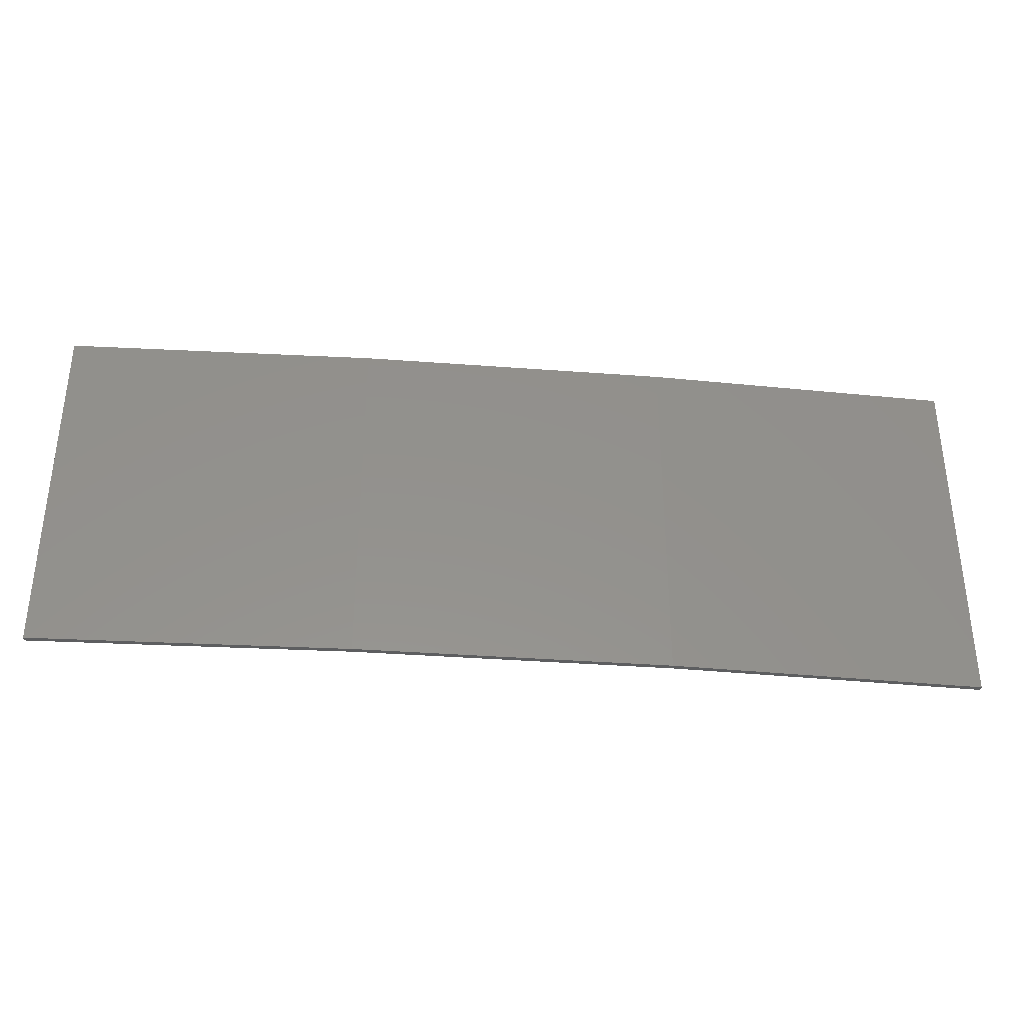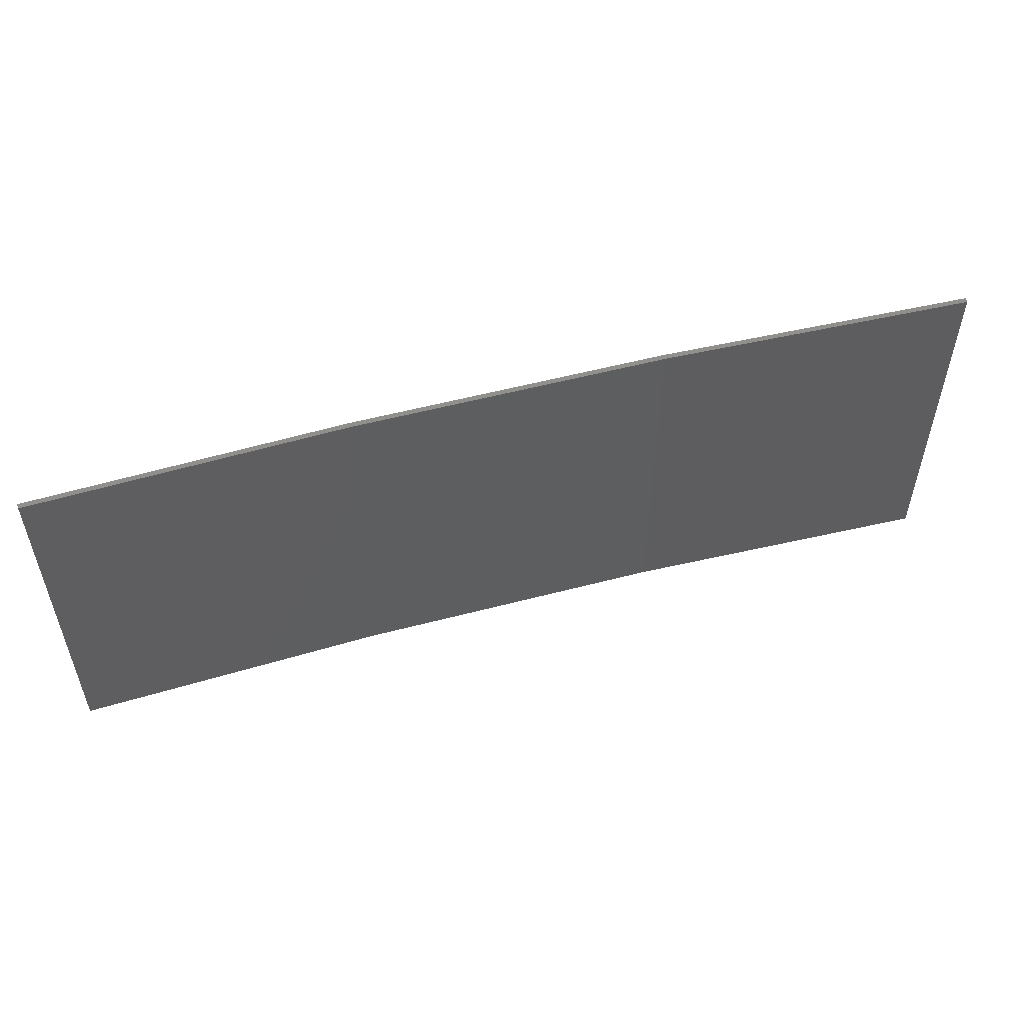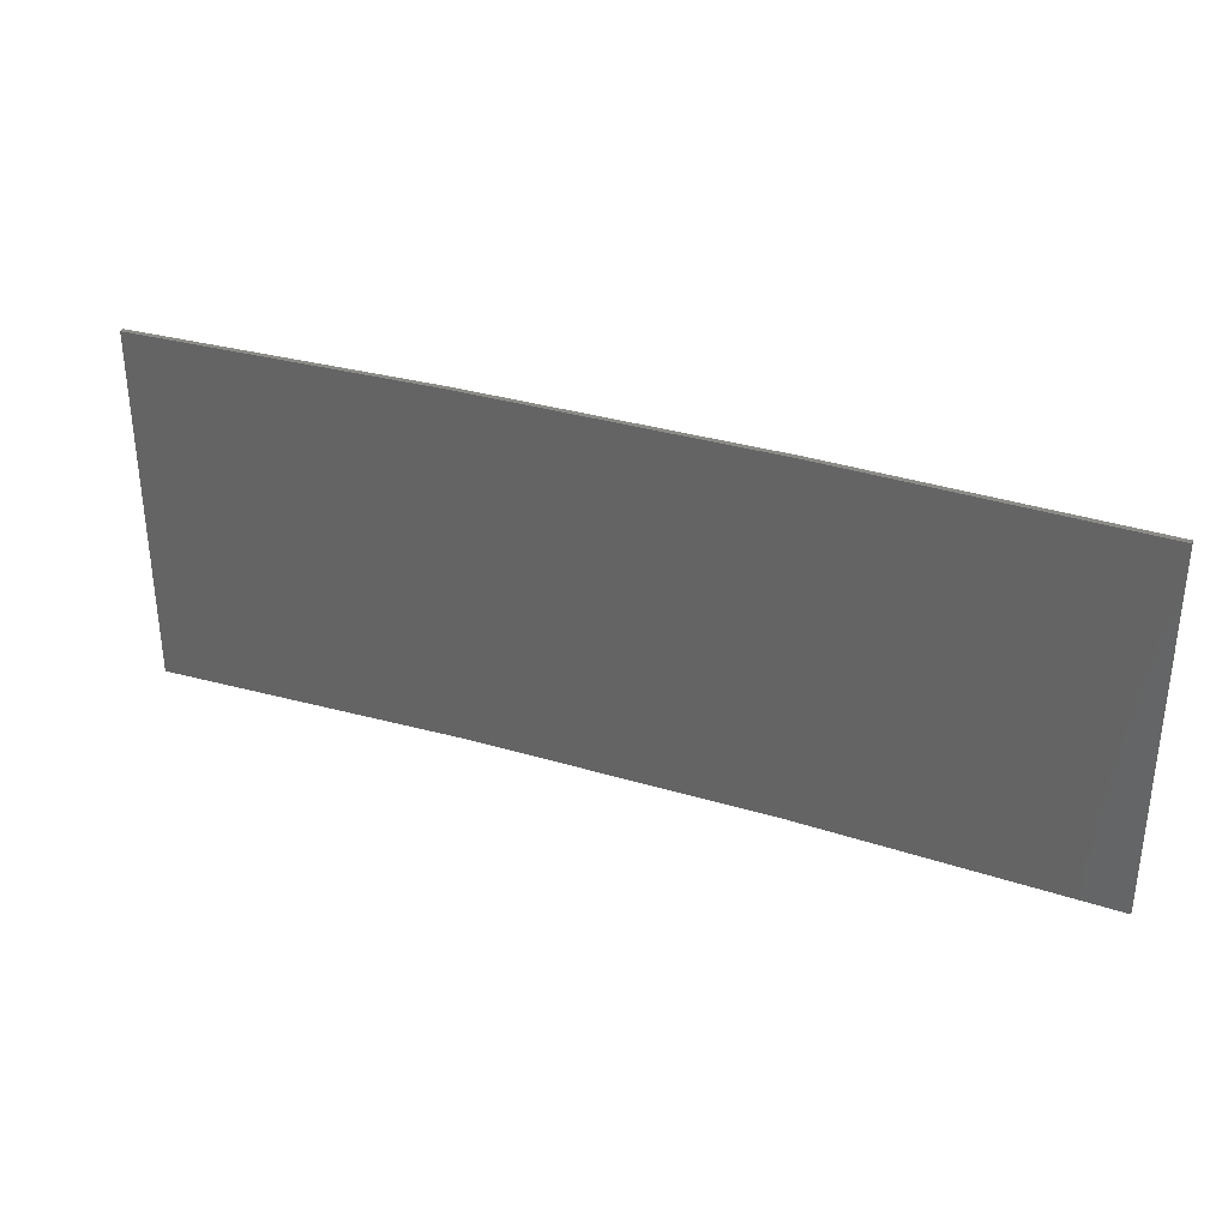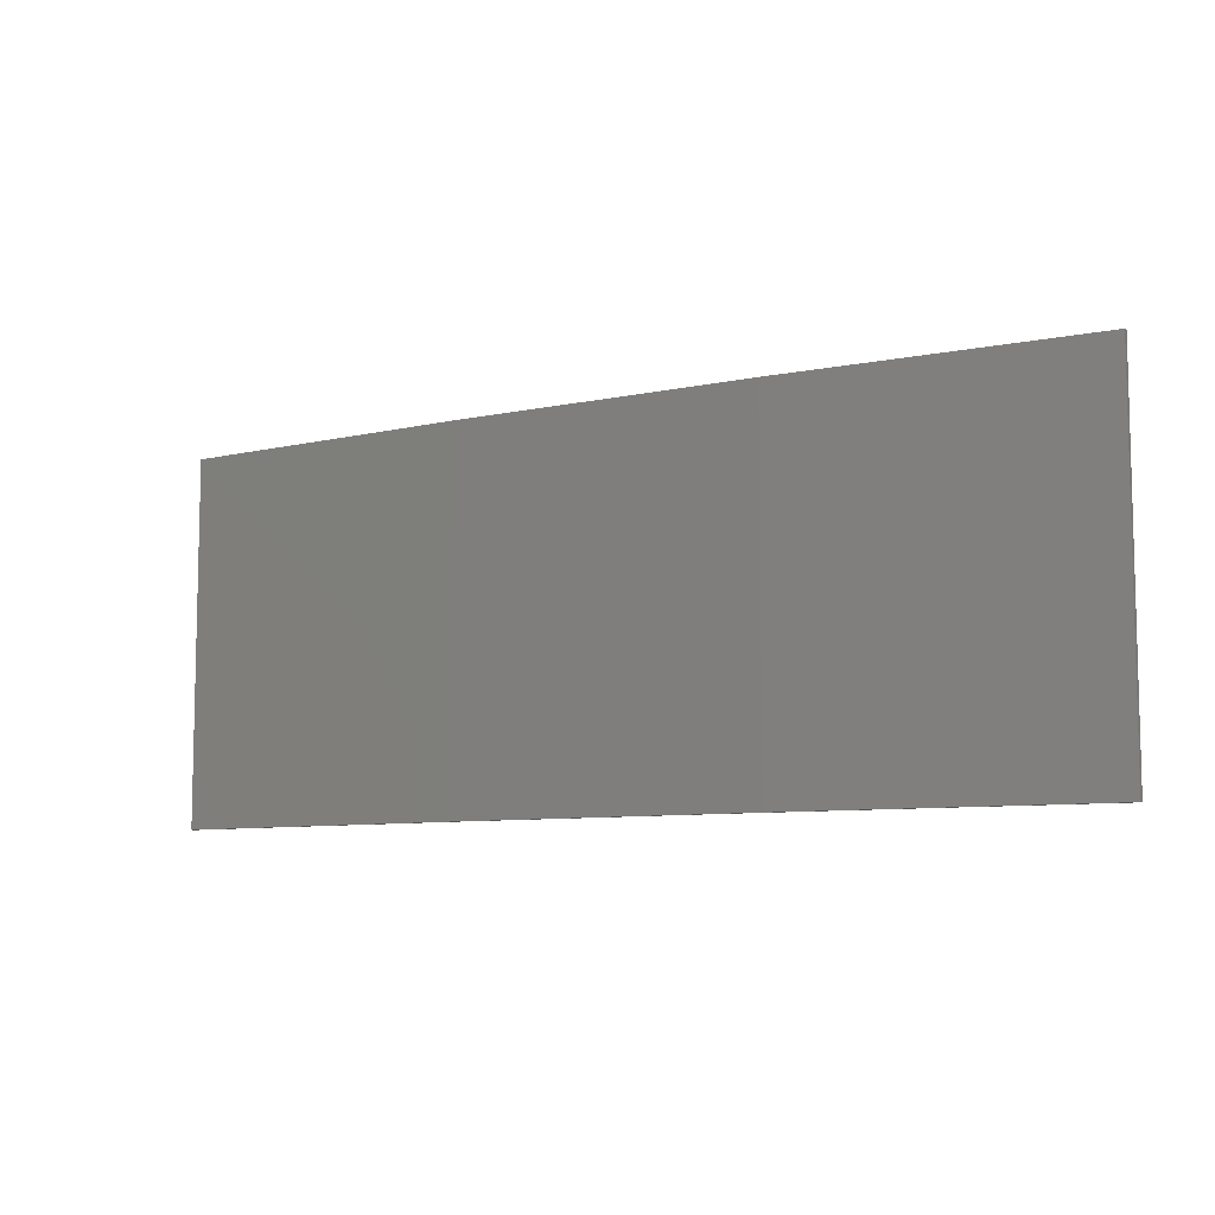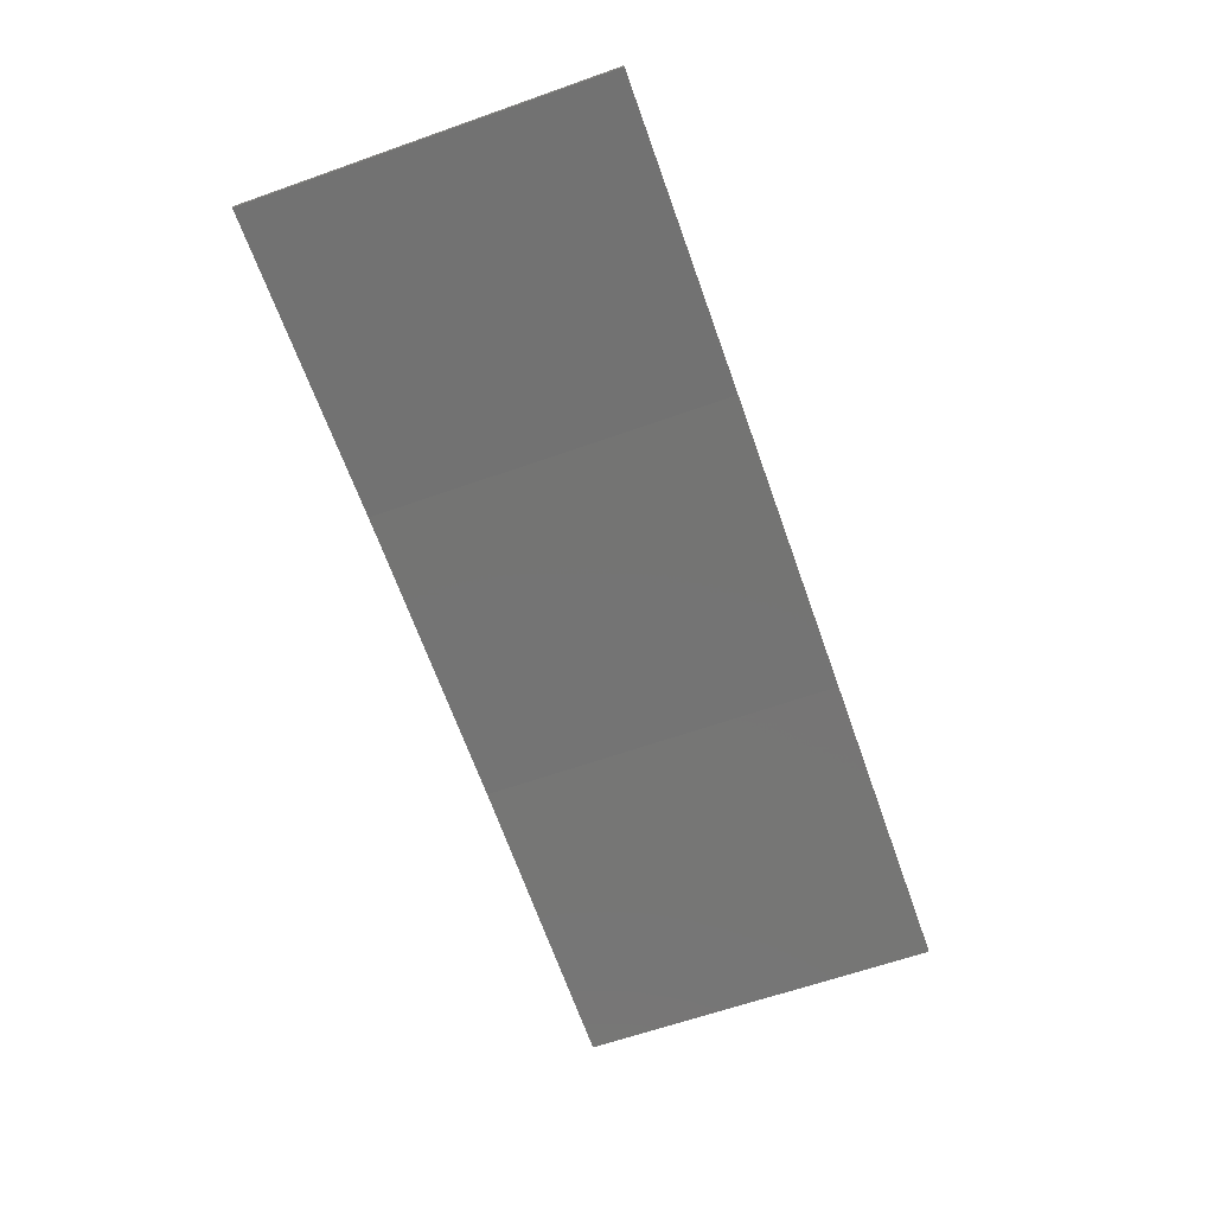
<metadata>
{"format":"stl","ext":"stl","renderer":"f3d","projection":"perspective","resolution":1024,"background":"white","views":[{"elev":-35.4,"azim":171.2,"up":"+Z"},{"elev":53.7,"azim":-18.8,"up":"+Z"},{"elev":33.4,"azim":19.3,"up":"+Z"},{"elev":-8.1,"azim":-151.6,"up":"+Z"},{"elev":-63.5,"azim":-70.4,"up":"+Y"}]}
</metadata>
<code>
# stl→obj: 16 verts, 28 faces
v 3.643 4.292 -184.9
v 0.5779 4.351 -184.9
v 0.5779 4.351 -181.3
v 3.643 4.292 -181.3
v 6.704 4.13 -184.9
v 6.704 4.13 -181.3
v 9.758 3.863 -181.3
v 9.758 3.863 -184.9
v 9.753 3.814 -181.3
v 9.753 3.814 -184.9
v 0.5778 4.301 -181.3
v 3.641 4.242 -184.9
v 3.641 4.242 -181.3
v 0.5778 4.301 -184.9
v 6.701 4.08 -184.9
v 6.701 4.08 -181.3
f 1 2 3
f 1 3 4
f 5 4 6
f 5 6 7
f 5 1 4
f 8 5 7
f 8 9 10
f 7 9 8
f 11 12 13
f 14 12 11
f 13 15 16
f 16 15 9
f 12 15 13
f 15 10 9
f 14 3 2
f 11 3 14
f 16 9 7
f 6 16 7
f 13 16 6
f 4 13 6
f 11 13 4
f 3 11 4
f 10 15 8
f 15 5 8
f 15 12 5
f 12 1 5
f 12 14 1
f 14 2 1

</code>
